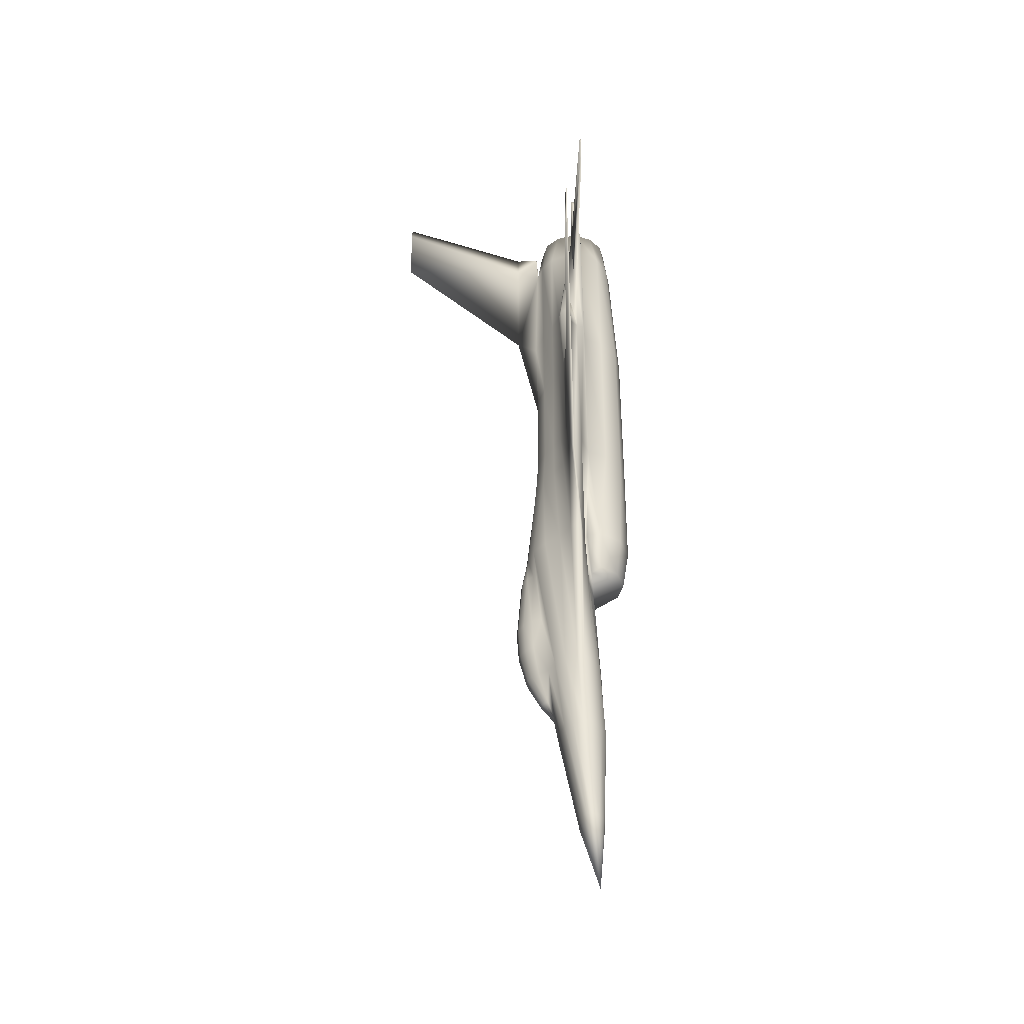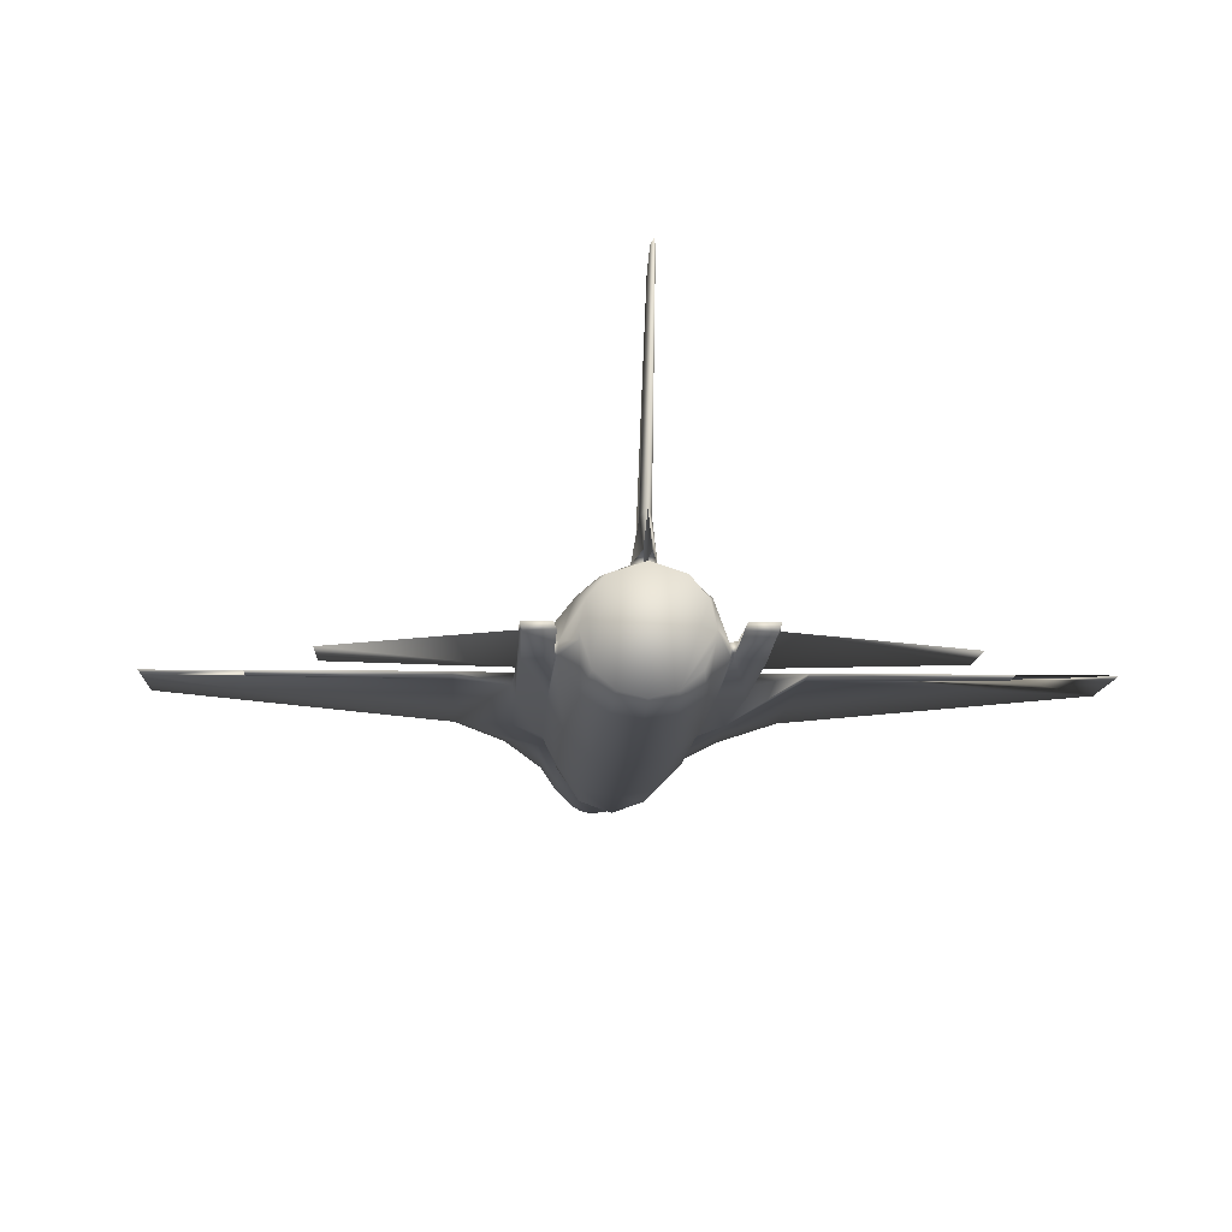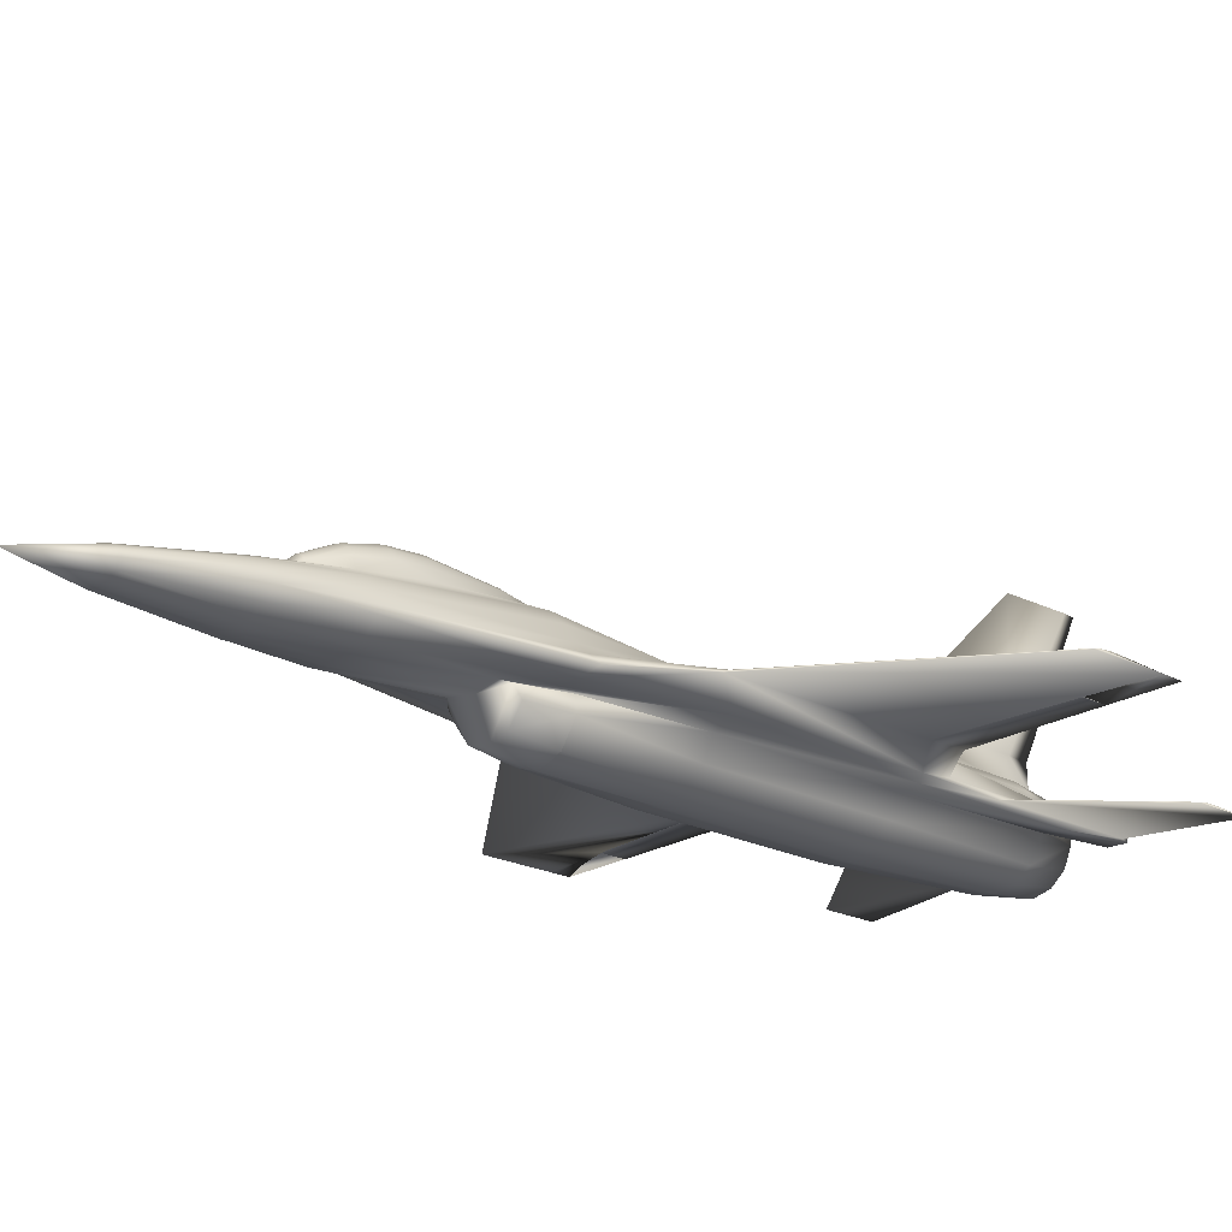
<metadata>
{"format":"obj","ext":"obj","renderer":"f3d","projection":"perspective","resolution":1024,"background":"white","views":[{"elev":-41.9,"azim":-87.5,"up":"+Z"},{"elev":-9.2,"azim":-2.4,"up":"+Y"},{"elev":-21.3,"azim":-132.7,"up":"+Y"}]}
</metadata>
<code>
v -0.006259 0.0482 -0.2098
v -0.007702 0.05401 -0.2431
v -0.01474 0.04897 -0.243
v 5.086e-05 0.06111 -0.3103
v 4.981e-05 0.05897 -0.3439
v -0.008729 0.05701 -0.3438
v 4.771e-05 0.05093 -0.3767
v -0.007083 0.04933 -0.3767
v 4.244e-05 0.03539 -0.4073
v -0.003795 0.03453 -0.4073
v -0.007288 0.03203 -0.4073
v -0.01356 0.04469 -0.3766
v -0.01006 0.02813 -0.4072
v -0.009088 0.05907 -0.3102
v -0.0167 0.05129 -0.3438
v -0.0187 0.03746 -0.3765
v -0.01738 0.05312 -0.3101
v -0.02303 0.04239 -0.3436
v 4.665e-05 0.04988 -0.2113
v 4.876e-05 0.05574 -0.2431
v 3.823e-05 0.0212 -0.4234
v -0.004292 0.02228 -0.4234
v -0.02237 0.02682 -0.3752
v -0.02768 0.03363 -0.3099
v -0.02397 0.04386 -0.31
v -0.01979 0.04186 -0.2429
v 0.01484 0.04896 -0.243
v 0.007799 0.05401 -0.2431
v 0.006352 0.0482 -0.2098
v 0.009188 0.05906 -0.3102
v 0.008828 0.057 -0.3438
v 0.007177 0.04933 -0.3767
v 0.00388 0.03453 -0.4073
v 0.01365 0.04469 -0.3766
v 0.01679 0.05128 -0.3438
v 0.007372 0.03203 -0.4073
v 0.01879 0.03745 -0.3765
v 0.01748 0.05311 -0.3101
v 0.02312 0.04238 -0.3436
v 0.02406 0.04384 -0.31
v 0.00437 0.02228 -0.4234
v 0.02245 0.02681 -0.3752
v 0.01014 0.02812 -0.4072
v 0.02777 0.03361 -0.3099
v 0.01988 0.04185 -0.2429
v -0.07319 -0.01155 0.2157
v -0.07309 -0.01279 0.1965
v -0.187 -0.02445 0.2765
v -0.07281 -0.01136 0.2616
v -0.187 -0.02397 0.2838
v -0.07283 -0.01598 0.1855
v -0.07279 -0.01544 0.3259
v -0.1869 -0.02547 0.3261
v -0.1869 -0.02567 0.2722
v -0.187 -0.02424 0.3016
v 0.07315 -0.01283 0.1965
v 0.07325 -0.01159 0.2157
v 0.187 -0.02408 0.2838
v 0.07287 -0.0114 0.2616
v 0.187 -0.02435 0.3016
v 0.07284 -0.01549 0.3259
v 0.07288 -0.01603 0.1855
v 0.1869 -0.02578 0.2722
v 0.187 -0.02456 0.2765
v 0.1869 -0.02558 0.3261
v -0.1869 -0.02526 0.3233
v 0.1869 -0.02537 0.3233
v -0.1116 -0.006525 0.103
v -0.1116 -0.005618 0.0736
v -0.2412 -0.00616 0.07891
v -0.07284 -0.01491 0.3186
v -0.1116 -0.006687 0.06879
v -0.2412 -0.006694 0.1032
v 0.1116 -0.005684 0.0736
v 0.1116 -0.006591 0.103
v 0.2413 -0.006837 0.1032
v 0.07289 -0.01496 0.3186
v 0.1117 -0.006754 0.06879
v 0.2413 -0.006963 0.0785
v -0.2412 -0.00682 0.0785
v 0.2413 -0.006302 0.07891
v -0.05427 -0.01111 0.3329
v -0.07281 -0.01136 0.3329
v -0.07124 -0.01678 0.3329
v -0.05427 -0.01085 0.2591
v -0.01094 -0.02615 -0.5546
v 2.665e-05 -0.02065 -0.6289
v 2.455e-05 -0.02729 -0.5546
v 3.192e-05 -0.0005536 -0.5546
v -0.009808 -0.00162 -0.5546
v -0.01707 -0.005 -0.5546
v -0.02139 -0.009211 -0.5546
v -0.02252 -0.01495 -0.5546
v -0.0183 -0.022 -0.5546
v 2.35e-05 -0.03042 -0.4524
v -0.01353 -0.03118 -0.4524
v -0.01876 0.0158 -0.4527
v 3.718e-05 0.01795 -0.4527
v -0.02868 0.011 -0.4527
v -0.03568 0.002512 -0.4527
v -0.03898 -0.007986 -0.4527
v -0.03392 -0.02007 -0.4524
v -0.02197 -0.02682 -0.4524
v 2.35e-05 -0.02904 -0.3753
v -0.01359 -0.02795 -0.3753
v -0.03426 0.01959 -0.3752
v -0.04192 0.008374 -0.3752
v -0.04714 -0.004338 -0.3752
v -0.04714 -0.01138 -0.3753
v -0.0343 -0.02209 -0.3753
v -0.02435 -0.02746 -0.3753
v -0.02443 0.04129 -0.2113
v -0.03842 0.02789 -0.2113
v -0.04947 0.0117 -0.2113
v -0.0644 -0.0008978 -0.2113
v -0.07628 -0.01136 -0.2113
v -0.05211 -0.0142 -0.2113
v -0.03698 -0.01637 -0.2113
v 2.56e-05 -0.02386 -0.2586
v -0.02481 -0.01922 -0.2586
v -0.02645 -0.01431 -0.1996
v -0.03329 -0.02235 -0.2514
v -0.0372 -0.01862 -0.1996
v 1.297e-05 -0.06374 -0.1996
v 1.297e-05 -0.06418 -0.08664
v -0.02516 -0.05961 -0.08664
v -0.0126 0.03805 -0.1099
v 4.35e-05 0.03936 -0.1099
v -0.02934 0.02914 -0.1098
v -0.04369 0.01653 -0.1098
v -0.05916 0.005493 -0.1098
v -0.07715 -0.000982 -0.1098
v -0.05226 -0.02278 -0.08664
v -0.07196 -0.0157 -0.08664
v -0.03836 -0.03324 -0.1996
v -0.04205 -0.04275 -0.08664
v -0.02323 -0.05535 -0.1996
v 1.297e-05 -0.06424 0.0999
v -0.02516 -0.05961 0.0999
v -0.07458 -0.01452 0.09995
v -0.07197 -0.02202 0.0999
v -0.05226 -0.02339 0.0999
v -0.04236 -0.04275 0.0999
v -0.0104 0.03549 -0.06673
v 4.35e-05 0.03618 -0.06673
v -0.0294 0.02689 -0.06671
v -0.04101 0.01662 -0.06671
v -0.05408 0.008747 -0.0667
v -0.06834 0.002402 -0.06669
v -0.01024 0.0349 0.03674
v 4.244e-05 0.03477 0.02975
v -0.03004 0.02646 0.03675
v -0.04251 0.01539 0.03676
v -0.05748 0.008722 0.03676
v -0.07174 0.00256 0.03677
v -0.005961 0.03648 0.1304
v -0.02877 0.02667 0.1304
v -0.04343 0.01548 0.1304
v -0.05911 0.006974 0.1304
v -0.07123 0.00397 0.1304
v -0.03986 0.01431 0.2589
v -0.04927 -0.01138 0.2589
v -0.02563 0.02671 0.2589
v -0.007916 0.03338 0.2589
v -0.07281 -0.01136 0.1304
v 1.613e-05 -0.0562 0.2591
v -0.01977 -0.05289 0.2591
v -0.03656 -0.04207 0.2591
v -0.0498 -0.01969 0.2591
v -0.07125 -0.02202 0.2591
v -0.05205 -0.02052 0.2591
v -0.05205 -0.01602 0.3329
v -0.002604 0.03477 0.3022
v 4.139e-05 0.03129 0.2595
v 0.07287 -0.0114 0.3329
v 0.05433 -0.01114 0.3329
v 0.05211 -0.01606 0.3329
v 0.05433 -0.01088 0.2591
v 0.01099 -0.02615 -0.5546
v 0.009872 -0.001625 -0.5546
v 0.01713 -0.005009 -0.5546
v 0.02145 -0.009224 -0.5546
v 0.02258 -0.01496 -0.5546
v 0.01835 -0.02201 -0.5546
v 0.01884 0.01579 -0.4527
v 0.02876 0.01098 -0.4527
v 0.03574 0.002491 -0.4527
v 0.03904 -0.008009 -0.4527
v 0.03398 -0.02009 -0.4524
v 0.02202 -0.02683 -0.4524
v 0.01357 -0.03119 -0.4524
v 0.03434 0.01957 -0.3752
v 0.04199 0.008349 -0.3752
v 0.0472 -0.004365 -0.3752
v 0.0472 -0.01141 -0.3753
v 0.03435 -0.02211 -0.3753
v 0.0244 -0.02748 -0.3753
v 0.01364 -0.02796 -0.3753
v 0.02452 0.04127 -0.2113
v 0.0385 0.02786 -0.2113
v 0.04954 0.01167 -0.2113
v 0.06447 -0.0009357 -0.2113
v 0.05217 -0.01423 -0.2113
v 0.07634 -0.0114 -0.2113
v 0.03703 -0.01639 -0.2113
v 0.02487 -0.01924 -0.2586
v 0.02651 -0.01432 -0.1996
v 0.03726 -0.01864 -0.1996
v 0.03334 -0.02237 -0.2514
v 0.02326 -0.05537 -0.1996
v 0.01269 0.03805 -0.1099
v 0.02943 0.02912 -0.1098
v 0.04376 0.01651 -0.1098
v 0.05923 0.005458 -0.1098
v 0.07722 -0.001028 -0.1098
v 0.05231 -0.02282 -0.08664
v 0.04209 -0.04278 -0.08664
v 0.03841 -0.03326 -0.1996
v 0.02519 -0.05962 -0.08664
v 0.07202 -0.02206 0.0999
v 0.07202 -0.01574 -0.08664
v 0.07464 -0.01457 0.09995
v 0.05231 -0.02342 0.0999
v 0.0424 -0.04278 0.0999
v 0.02519 -0.05962 0.0999
v 0.01049 0.03548 -0.06673
v 0.02948 0.02687 -0.06671
v 0.04108 0.01659 -0.06671
v 0.05415 0.008716 -0.0667
v 0.06841 0.002362 -0.06669
v 0.01032 0.03489 0.03674
v 0.03012 0.02644 0.03675
v 0.04258 0.01536 0.03676
v 0.05755 0.008689 0.03676
v 0.0718 0.002518 0.03677
v 0.006048 0.03648 0.1304
v 0.02885 0.02665 0.1304
v 0.04351 0.01545 0.1304
v 0.05918 0.006939 0.1304
v 0.0713 0.003927 0.1304
v 0.04933 -0.01141 0.2589
v 0.03993 0.01428 0.2589
v 0.02571 0.0267 0.2589
v 0.07287 -0.0114 0.1304
v 0.0366 -0.0421 0.2591
v 0.01981 -0.0529 0.2591
v 0.0713 -0.02206 0.2591
v 0.0713 -0.01682 0.3329
v 0.05211 -0.02055 0.2591
v 0.04986 -0.01972 0.2591
v 0.008001 0.03337 0.2589
v 0.002689 0.03477 0.3022
v 1.507e-05 -0.05703 -0.2436
v -0.02323 -0.05535 -0.1996
v -0.03396 -0.03271 -0.2435
v -0.02053 -0.05036 -0.2436
v -0.03872 -0.01752 0.3055
v -0.02296 0.02035 0.3055
v 4.034e-05 0.0278 0.3055
v -0.03488 0.006452 0.3055
v -0.03919 -0.01139 0.3055
v -0.01782 -0.04635 0.3055
v -0.03173 -0.03445 0.3055
v 0.02057 -0.05038 -0.2436
v 0.034 -0.03273 -0.2435
v 0.02326 -0.05537 -0.1996
v 0.03925 -0.01141 0.3055
v 0.02304 0.02034 0.3055
v 0.03495 0.006432 0.3055
v 0.01785 -0.04636 0.3055
v 1.718e-05 -0.05065 0.3055
v 0.03177 -0.03447 0.3055
v 0.03877 -0.01755 0.3055
v -0.002604 0.03477 0.3022
v 4.981e-05 0.05832 0.3045
v -0.003458 0.05832 0.2799
v 4.981e-05 0.05831 0.1479
v 9.086e-05 0.197 0.3711
v -0.001517 0.197 0.3586
v 9.086e-05 0.197 0.2914
v 0.002689 0.03477 0.3022
v 0.003557 0.05832 0.2799
v 0.001697 0.197 0.3586
v -0.3061 -0.00643 0.08156
v -0.3061 -0.004228 0.03158
v -0.3061 -0.00504 0.01907
v -0.1117 -0.001991 -0.1167
v -0.1117 -0.004107 -0.1294
v -0.3061 -0.00585 0.0142
v -0.1117 0.0001243 -0.0841
v -0.3061 -0.006886 0.08336
v -0.1117 -0.007431 -0.1355
v -0.3061 -0.006778 0.1033
v 0.3061 -0.007067 0.08336
v 0.3061 -0.007307 0.01188
v 0.3061 -0.006033 0.0142
v 0.1118 -0.004173 -0.1294
v 0.1118 -0.002058 -0.1167
v 0.3061 -0.005221 0.01907
v 0.1118 5.801e-05 -0.0841
v 0.3061 -0.004409 0.03158
v 0.1118 -0.007498 -0.1355
v 0.3061 -0.006611 0.08156
v 0.3061 -0.006959 0.1033
v -0.3061 -0.007125 0.01188
f 1 2 3
f 4 5 6
f 5 7 8
f 7 9 10
f 8 10 11
f 6 8 12
f 12 11 13
f 14 6 15
f 15 12 16
f 17 15 18
f 1 19 20
f 21 22 11
f 16 13 23
f 23 13 22
f 13 11 22
f 9 21 10
f 18 23 24
f 14 2 20
f 17 3 2
f 25 26 3
f 26 25 24
f 25 18 24
f 16 23 18
f 26 1 3
f 27 28 29
f 5 4 30
f 7 5 31
f 9 7 32
f 33 32 34
f 32 31 35
f 36 34 37
f 31 30 38
f 34 35 39
f 35 38 40
f 19 29 28
f 41 21 33
f 42 43 37
f 41 43 42
f 41 36 43
f 33 21 9
f 44 42 39
f 28 30 4
f 27 38 30
f 45 40 38
f 44 40 45
f 44 39 40
f 39 42 37
f 27 29 45
f 6 14 4
f 8 6 5
f 10 8 7
f 11 12 8
f 12 15 6
f 13 16 12
f 15 17 14
f 16 18 15
f 18 25 17
f 20 2 1
f 11 10 21
f 20 4 14
f 2 14 17
f 3 17 25
f 30 31 5
f 31 32 7
f 32 33 9
f 34 36 33
f 35 34 32
f 37 43 36
f 38 35 31
f 39 37 34
f 40 39 35
f 28 20 19
f 33 36 41
f 4 20 28
f 30 28 27
f 38 27 45
f 46 47 48
f 49 46 50
f 51 52 53
f 48 47 51
f 54 55 50
f 56 57 58
f 57 59 60
f 61 62 63
f 56 64 63
f 65 63 64
f 48 50 46
f 50 55 49
f 53 54 51
f 51 54 48
f 50 48 54
f 54 53 66
f 54 66 55
f 58 64 56
f 60 58 57
f 63 65 61
f 63 62 56
f 64 58 60
f 64 60 67
f 64 67 65
f 68 69 70
f 71 49 55
f 52 71 66
f 72 68 73
f 74 75 76
f 59 77 67
f 77 61 65
f 75 78 79
f 70 73 68
f 55 66 71
f 66 53 52
f 73 80 72
f 76 81 74
f 67 60 59
f 65 67 77
f 79 76 75
f 82 83 84
f 85 49 83
f 86 87 88
f 89 87 90
f 90 87 91
f 91 87 92
f 92 87 93
f 93 87 94
f 94 87 86
f 88 95 96
f 90 97 98
f 91 99 97
f 92 100 99
f 93 101 100
f 94 102 101
f 102 94 103
f 86 96 103
f 95 104 105
f 21 98 22
f 22 97 23
f 99 106 23
f 100 107 106
f 101 108 107
f 108 101 109
f 102 110 109
f 103 111 110
f 96 105 111
f 98 97 22
f 26 24 112
f 23 106 24
f 106 113 112
f 107 114 113
f 108 115 114
f 116 109 117
f 115 108 116
f 110 118 117
f 108 109 116
f 105 104 119
f 110 111 120
f 105 119 120
f 120 121 118
f 122 123 121
f 124 125 126
f 1 127 128
f 112 129 127
f 112 113 129
f 114 130 129
f 115 131 130
f 131 115 132
f 121 133 134
f 121 123 133
f 135 136 133
f 137 126 136
f 125 138 139
f 140 134 141
f 133 142 141
f 136 143 142
f 126 139 143
f 127 144 145
f 129 146 144
f 130 147 146
f 131 148 147
f 132 149 148
f 144 150 151
f 146 152 150
f 147 153 152
f 148 154 153
f 149 155 154
f 151 150 156
f 152 157 156
f 153 158 157
f 154 159 158
f 155 160 159
f 117 118 134
f 161 159 162
f 157 163 164
f 158 161 163
f 158 159 161
f 165 160 155
f 138 166 167
f 143 168 169
f 139 167 168
f 84 170 171
f 172 171 85
f 169 162 85
f 171 142 169
f 142 171 170
f 51 165 140
f 49 85 159
f 162 159 85
f 47 165 51
f 47 46 49
f 170 84 52
f 52 84 83
f 173 164 174
f 49 52 83
f 26 112 1
f 175 176 177
f 59 178 176
f 88 87 179
f 180 87 89
f 181 87 180
f 182 87 181
f 183 87 182
f 184 87 183
f 179 87 184
f 95 88 179
f 185 180 89
f 186 181 180
f 187 182 181
f 188 183 182
f 189 184 183
f 190 184 189
f 191 179 184
f 104 95 191
f 41 98 21
f 42 185 41
f 192 186 185
f 193 187 186
f 194 188 187
f 195 188 194
f 196 189 188
f 197 190 189
f 198 191 190
f 41 185 98
f 199 44 45
f 44 192 42
f 200 192 44
f 201 193 192
f 202 194 193
f 203 195 204
f 204 194 202
f 205 196 195
f 204 195 194
f 119 104 198
f 206 197 196
f 119 198 197
f 207 206 196
f 208 209 206
f 125 124 210
f 211 29 19
f 212 199 29
f 212 200 199
f 213 201 200
f 214 202 201
f 215 202 214
f 216 207 205
f 216 208 207
f 217 218 208
f 219 210 218
f 138 125 219
f 220 221 222
f 223 216 221
f 224 217 216
f 225 219 217
f 226 211 128
f 227 212 211
f 228 213 212
f 229 214 213
f 230 215 214
f 231 226 145
f 232 227 226
f 233 228 227
f 234 229 228
f 235 230 229
f 236 231 151
f 237 232 231
f 238 233 232
f 239 234 233
f 240 235 234
f 221 205 203
f 241 239 242
f 243 237 236
f 242 238 237
f 242 239 238
f 235 240 244
f 166 138 225
f 245 224 223
f 246 225 224
f 247 248 177
f 249 177 176
f 241 250 249
f 250 223 249
f 249 223 220
f 244 62 220
f 178 59 240
f 178 239 241
f 62 244 56
f 56 244 240
f 247 220 62
f 175 248 61
f 174 251 252
f 175 61 59
f 29 199 45
f 84 172 82
f 83 82 85
f 96 86 88
f 98 89 90
f 97 90 91
f 99 91 92
f 100 92 93
f 101 93 94
f 103 94 86
f 105 96 95
f 23 97 99
f 106 99 100
f 107 100 101
f 109 101 102
f 110 102 103
f 111 103 96
f 112 24 106
f 113 106 107
f 114 107 108
f 117 109 110
f 120 111 105
f 118 110 120
f 121 120 122
f 126 137 124
f 128 19 1
f 127 1 112
f 129 113 114
f 130 114 115
f 134 118 121
f 133 123 135
f 136 135 137
f 139 126 125
f 141 134 133
f 142 133 136
f 143 136 126
f 145 128 127
f 144 127 129
f 146 129 130
f 147 130 131
f 148 131 132
f 151 145 144
f 150 144 146
f 152 146 147
f 153 147 148
f 154 148 149
f 156 150 152
f 157 152 153
f 158 153 154
f 159 154 155
f 164 156 157
f 163 157 158
f 167 139 138
f 169 142 143
f 168 143 139
f 171 172 84
f 85 82 172
f 85 171 169
f 170 141 142
f 140 141 51
f 159 160 49
f 49 160 165
f 49 165 47
f 52 51 141
f 52 141 170
f 177 248 175
f 176 175 59
f 179 191 95
f 89 98 185
f 180 185 186
f 181 186 187
f 182 187 188
f 183 188 189
f 184 190 191
f 191 198 104
f 185 42 192
f 186 192 193
f 187 193 194
f 188 195 196
f 189 196 197
f 190 197 198
f 44 199 200
f 192 200 201
f 193 201 202
f 195 203 205
f 197 206 119
f 196 205 207
f 206 207 208
f 210 219 125
f 19 128 211
f 29 211 212
f 200 212 213
f 201 213 214
f 205 221 216
f 208 216 217
f 218 217 219
f 219 225 138
f 221 220 223
f 216 223 224
f 217 224 225
f 128 145 226
f 211 226 227
f 212 227 228
f 213 228 229
f 214 229 230
f 145 151 231
f 226 231 232
f 227 232 233
f 228 233 234
f 229 234 235
f 231 236 237
f 232 237 238
f 233 238 239
f 234 239 240
f 236 251 243
f 237 243 242
f 225 246 166
f 223 250 245
f 224 245 246
f 177 249 247
f 176 178 249
f 249 178 241
f 220 247 249
f 220 222 244
f 240 239 178
f 240 59 57
f 240 57 56
f 62 61 248
f 62 248 247
f 253 124 254
f 255 135 123
f 256 254 135
f 162 169 257
f 163 258 259
f 161 260 258
f 162 261 260
f 262 167 166
f 263 168 167
f 263 257 168
f 168 257 169
f 164 259 174
f 124 253 264
f 218 265 209
f 266 264 265
f 250 241 267
f 268 243 251
f 269 242 243
f 267 241 242
f 246 270 271
f 245 272 270
f 245 273 272
f 250 273 245
f 174 259 251
f 254 256 253
f 123 122 255
f 135 255 256
f 257 261 162
f 259 164 163
f 258 163 161
f 260 161 162
f 166 271 262
f 167 262 263
f 264 266 124
f 209 208 218
f 265 218 266
f 267 273 250
f 251 259 268
f 243 268 269
f 242 269 267
f 271 166 246
f 270 246 245
f 256 255 122
f 261 257 263
f 253 119 206
f 259 271 270
f 122 120 119
f 122 119 253
f 122 253 256
f 263 262 271
f 263 271 259
f 263 259 258
f 263 258 260
f 263 260 261
f 206 209 265
f 206 265 264
f 206 264 253
f 270 272 273
f 270 273 267
f 270 267 269
f 270 269 268
f 270 268 259
f 274 275 276
f 164 276 277
f 151 156 277
f 275 278 279
f 276 279 280
f 275 281 251
f 282 251 236
f 277 236 151
f 278 275 282
f 283 282 277
f 278 283 279
f 283 280 279
f 276 164 274
f 277 156 164
f 279 276 275
f 280 277 276
f 251 282 275
f 236 277 282
f 282 283 278
f 277 280 283
f 284 285 286
f 287 288 289
f 290 287 286
f 72 70 291
f 132 115 287
f 287 115 288
f 116 292 288
f 287 290 149
f 289 288 292
f 70 69 290
f 290 69 155
f 165 155 69
f 165 68 140
f 292 134 140
f 117 134 292
f 70 284 293
f 73 293 291
f 294 295 296
f 297 298 299
f 298 300 301
f 78 302 295
f 298 202 215
f 297 202 298
f 302 204 202
f 300 298 215
f 297 296 295
f 81 303 301
f 74 300 230
f 235 244 75
f 222 75 244
f 221 78 75
f 221 203 204
f 303 81 76
f 304 76 81
f 286 289 305
f 286 305 291
f 286 291 293
f 286 293 284
f 289 286 287
f 286 285 290
f 291 305 292
f 291 292 72
f 288 115 116
f 149 132 287
f 292 305 289
f 290 285 284
f 290 284 70
f 155 149 290
f 69 68 165
f 140 68 72
f 140 72 292
f 292 116 117
f 293 73 70
f 291 70 73
f 296 299 301
f 296 301 303
f 296 303 304
f 296 304 294
f 299 296 297
f 301 299 298
f 295 294 81
f 295 81 78
f 202 297 302
f 215 230 300
f 295 302 297
f 301 300 74
f 301 74 81
f 230 235 74
f 75 74 235
f 75 222 221
f 221 302 78
f 204 302 221
f 76 304 303
f 81 294 304

</code>
